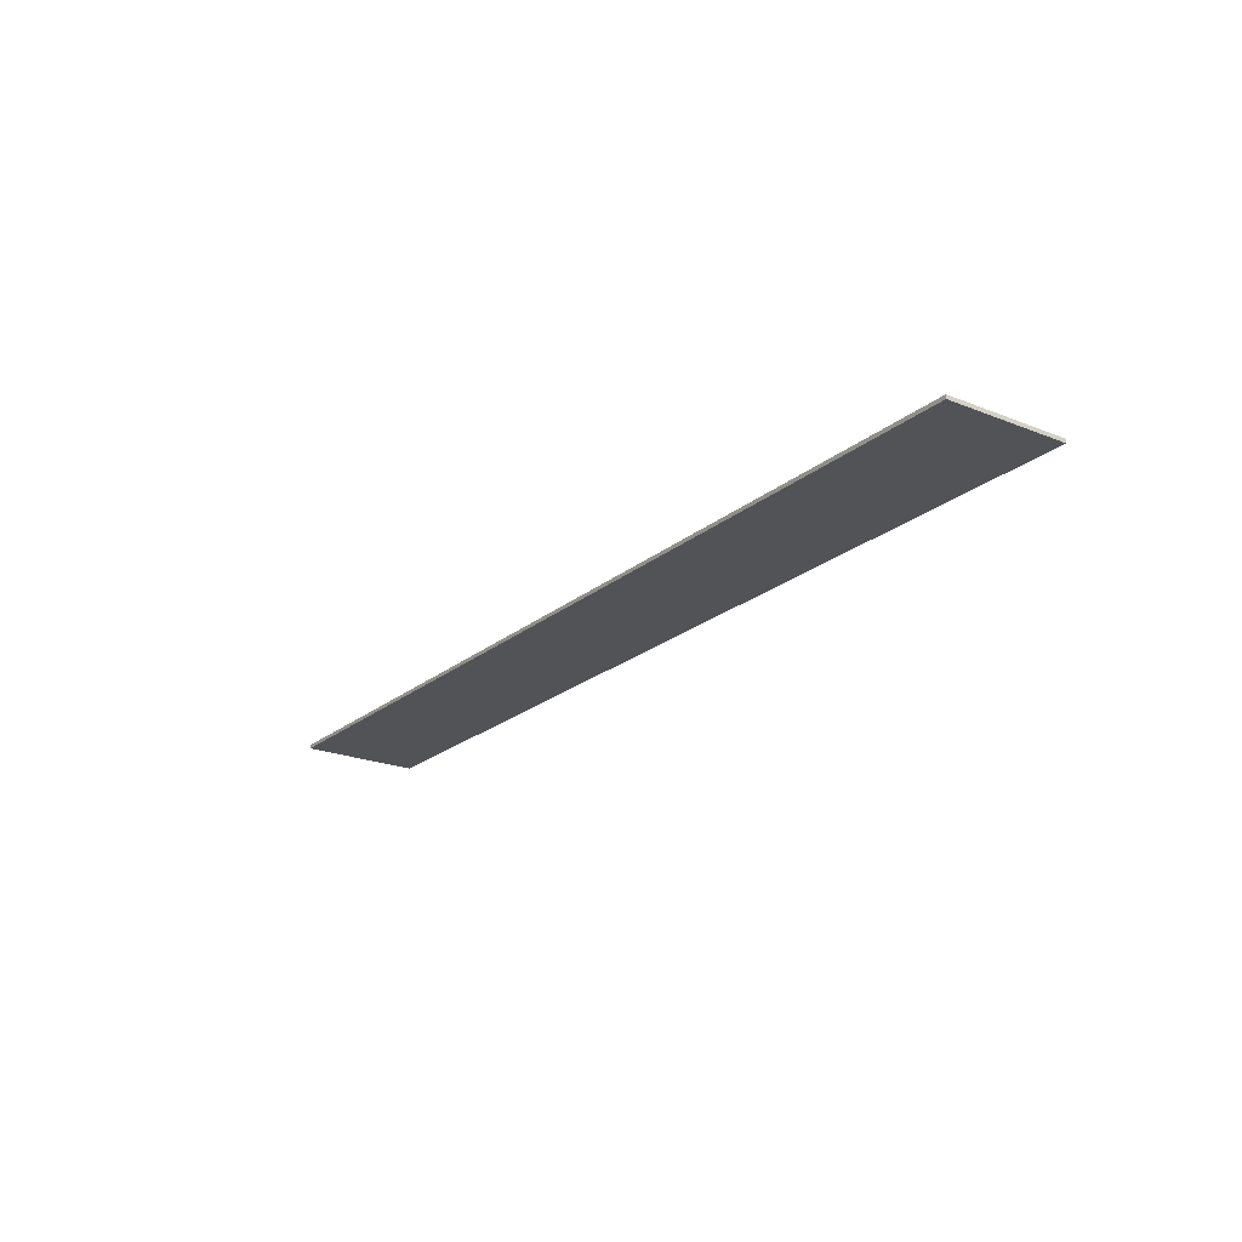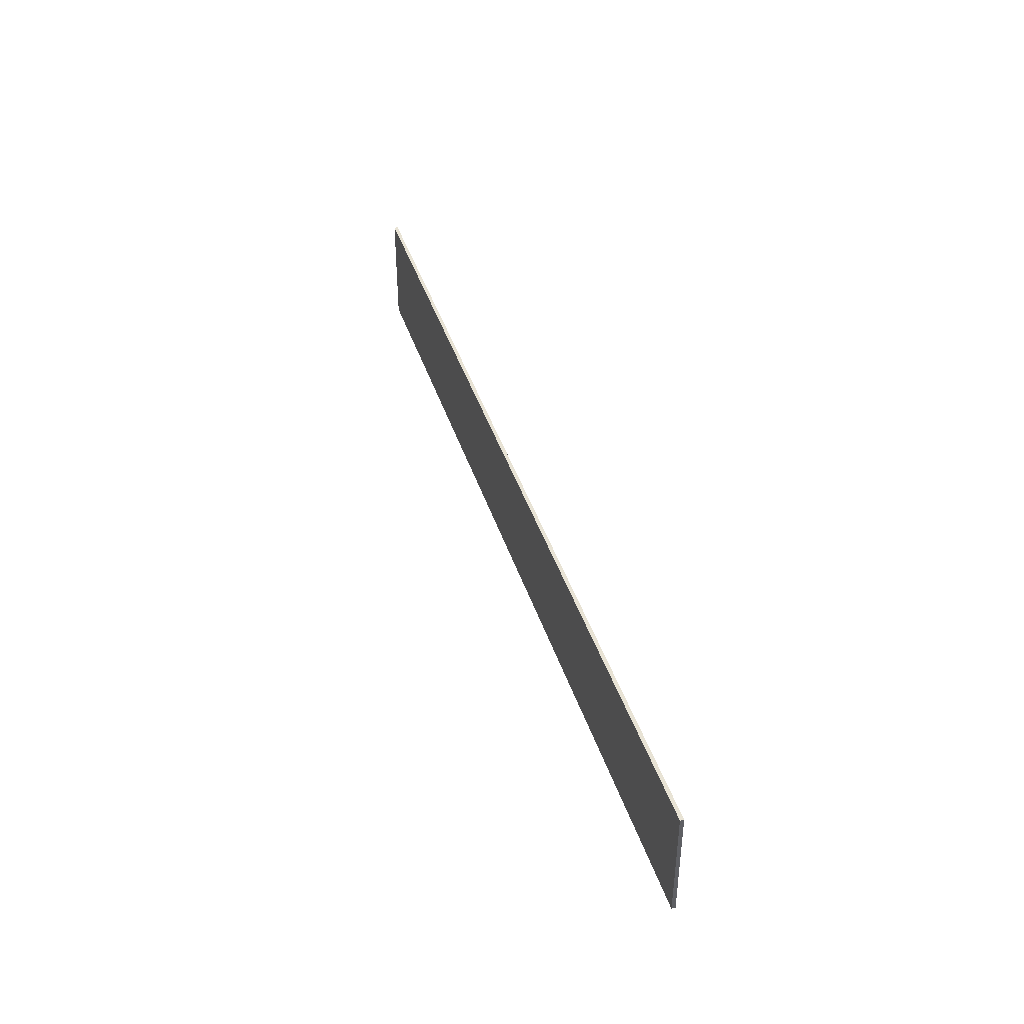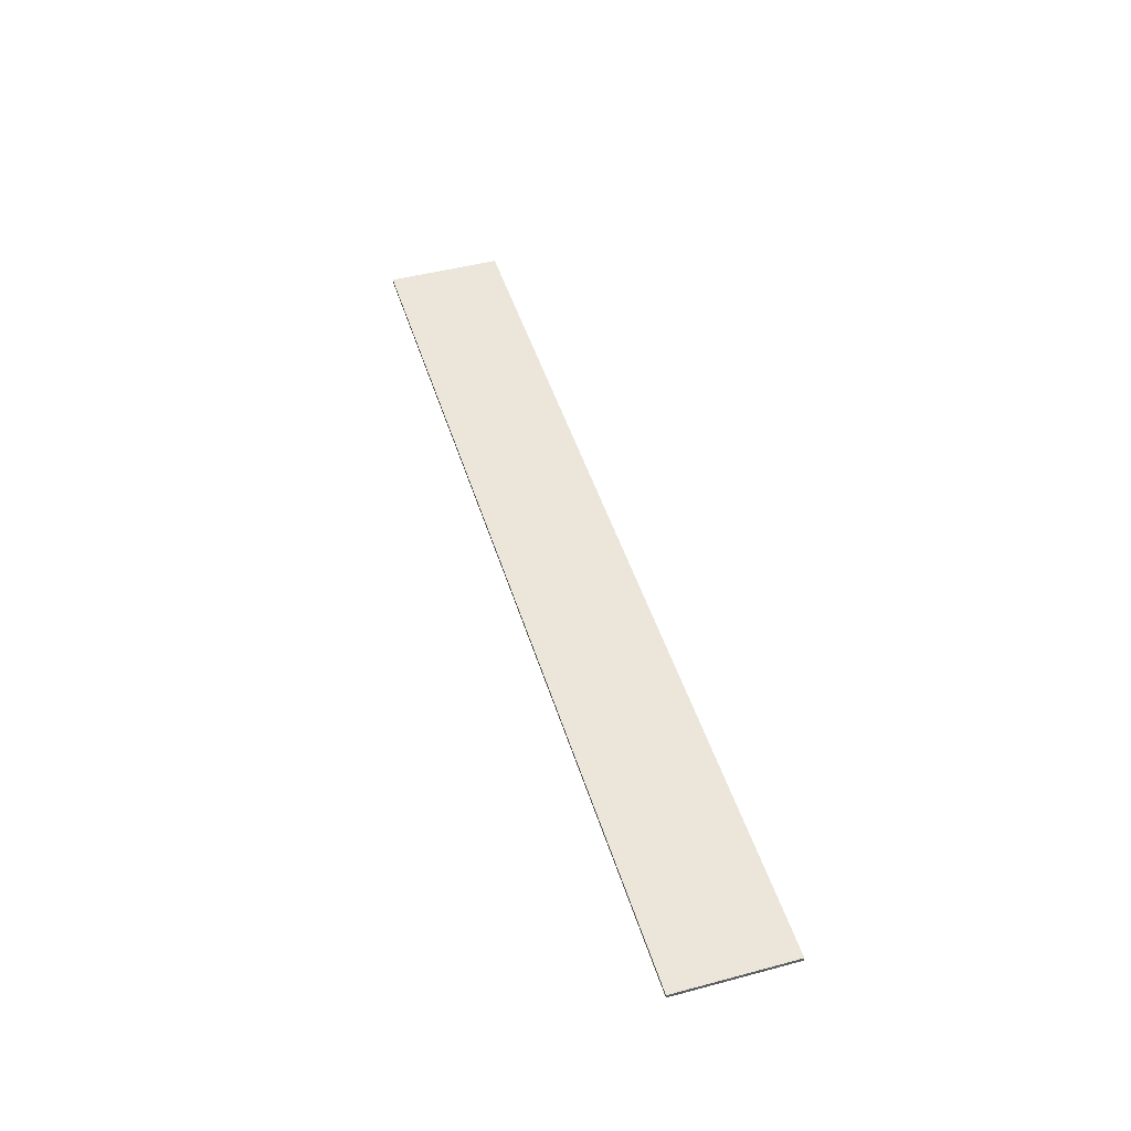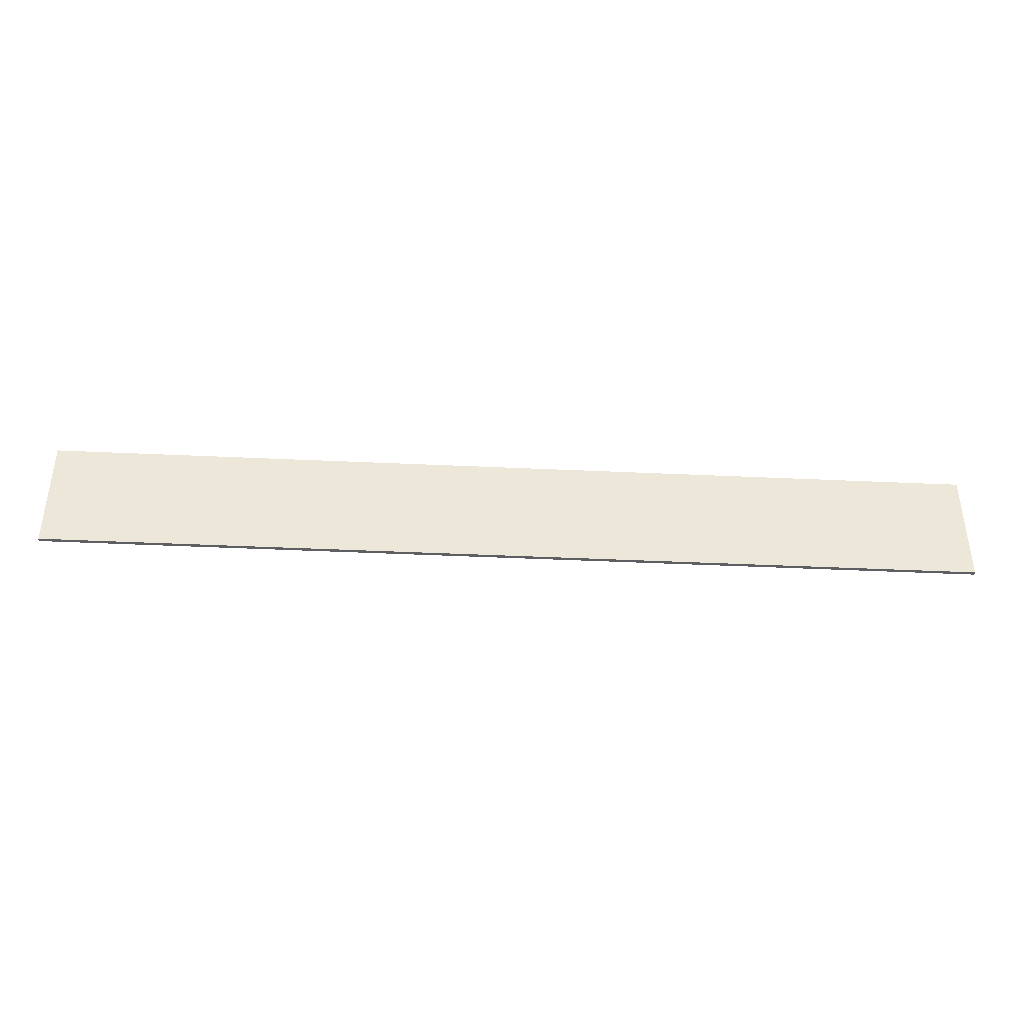
<metadata>
{"format":"obj","ext":"obj","renderer":"f3d","projection":"perspective","resolution":1024,"background":"white","views":[{"elev":-21.7,"azim":54.7,"up":"+Y"},{"elev":41.0,"azim":-107.1,"up":"+Z"},{"elev":47.0,"azim":73.2,"up":"+Y"},{"elev":-40.0,"azim":-3.3,"up":"+Z"}]}
</metadata>
<code>
o
v -12.8 2 1.6
v -12.8 2 -1.6
v -12.8 2.1 1.6
v -12.8 2.1 -1.6
v 12.8 2 1.6
v 12.8 2 -1.6
v 12.8 2.1 1.6
v 12.8 2.1 -1.6
v -12.8 2 1.6
v -12.8 2.1 1.6
v 12.8 2 1.6
v 12.8 2.1 1.6
v -12.8 2 -1.6
v -12.8 2.1 -1.6
v 12.8 2 -1.6
v 12.8 2.1 -1.6
v -12.8 2 1.6
v 12.8 2 1.6
v -12.8 2 -1.6
v 12.8 2 -1.6
v -12.8 2.1 1.6
v 12.8 2.1 1.6
v -12.8 2.1 -1.6
v 12.8 2.1 -1.6
f 3 2 1
f 4 2 3
f 5 6 7
f 7 6 8
f 11 10 9
f 12 10 11
f 13 14 15
f 15 14 16
f 19 18 17
f 20 18 19
f 21 22 23
f 23 22 24

</code>
